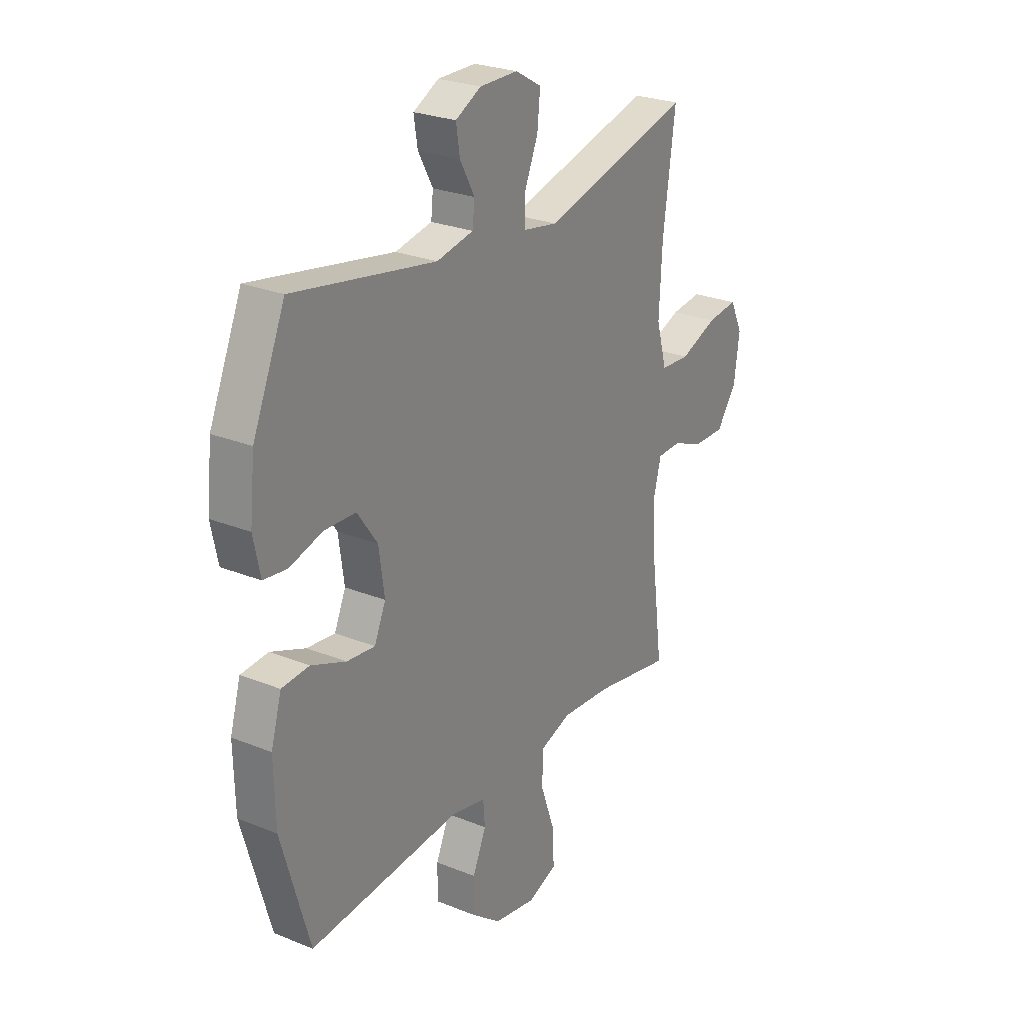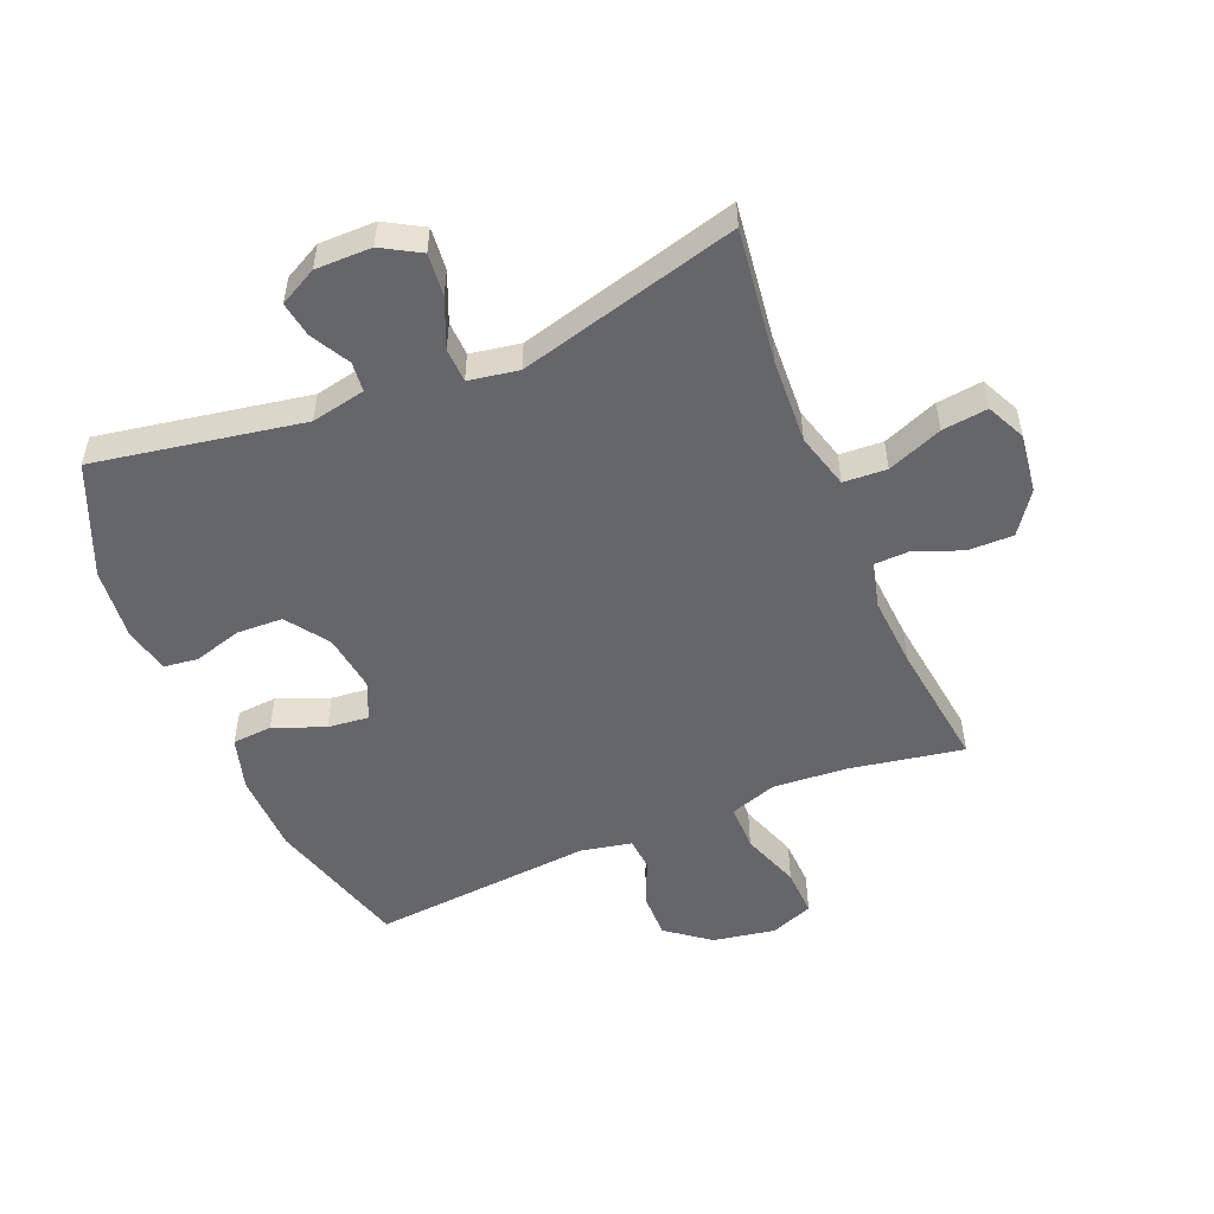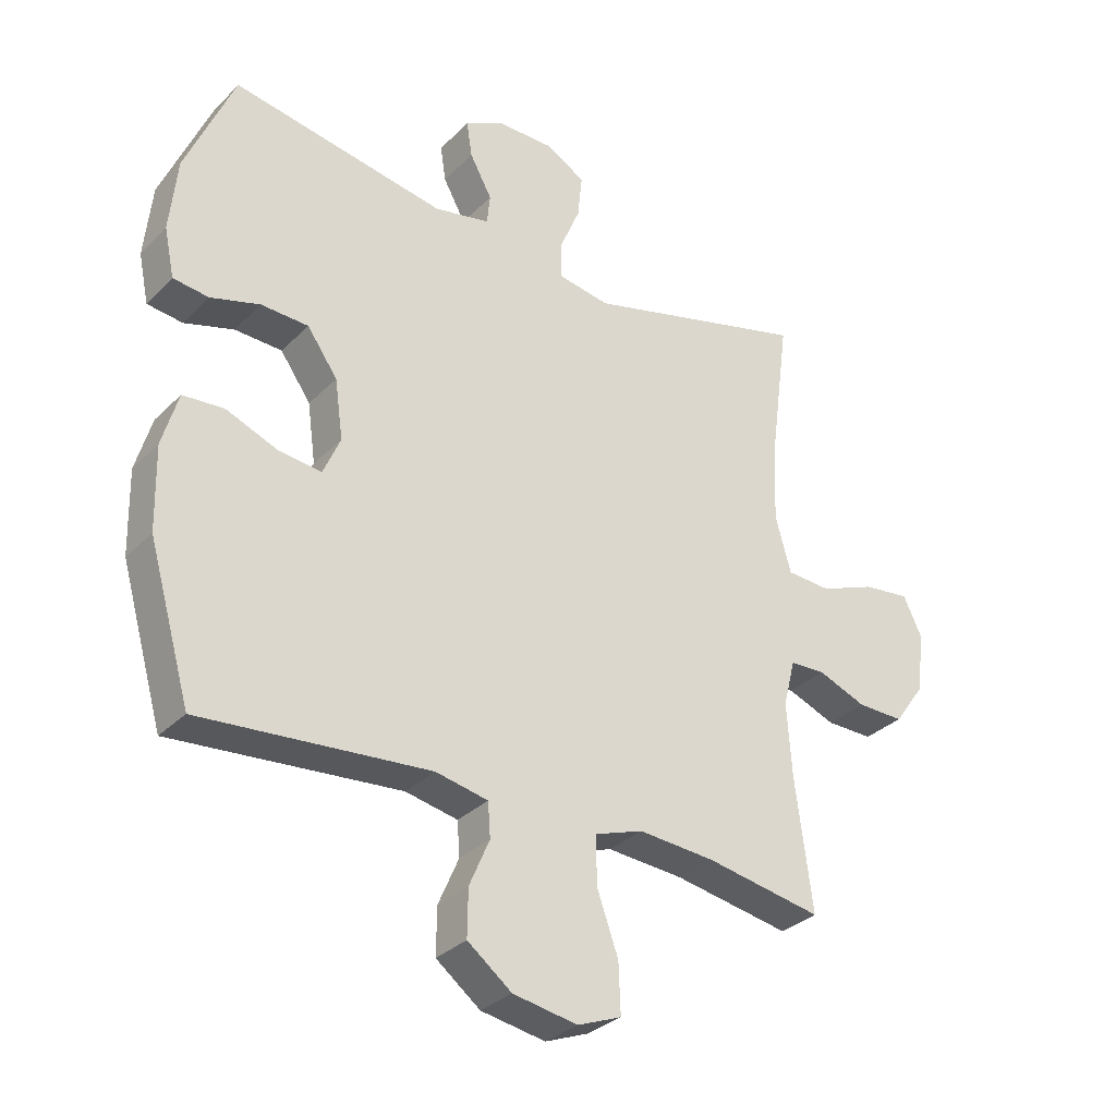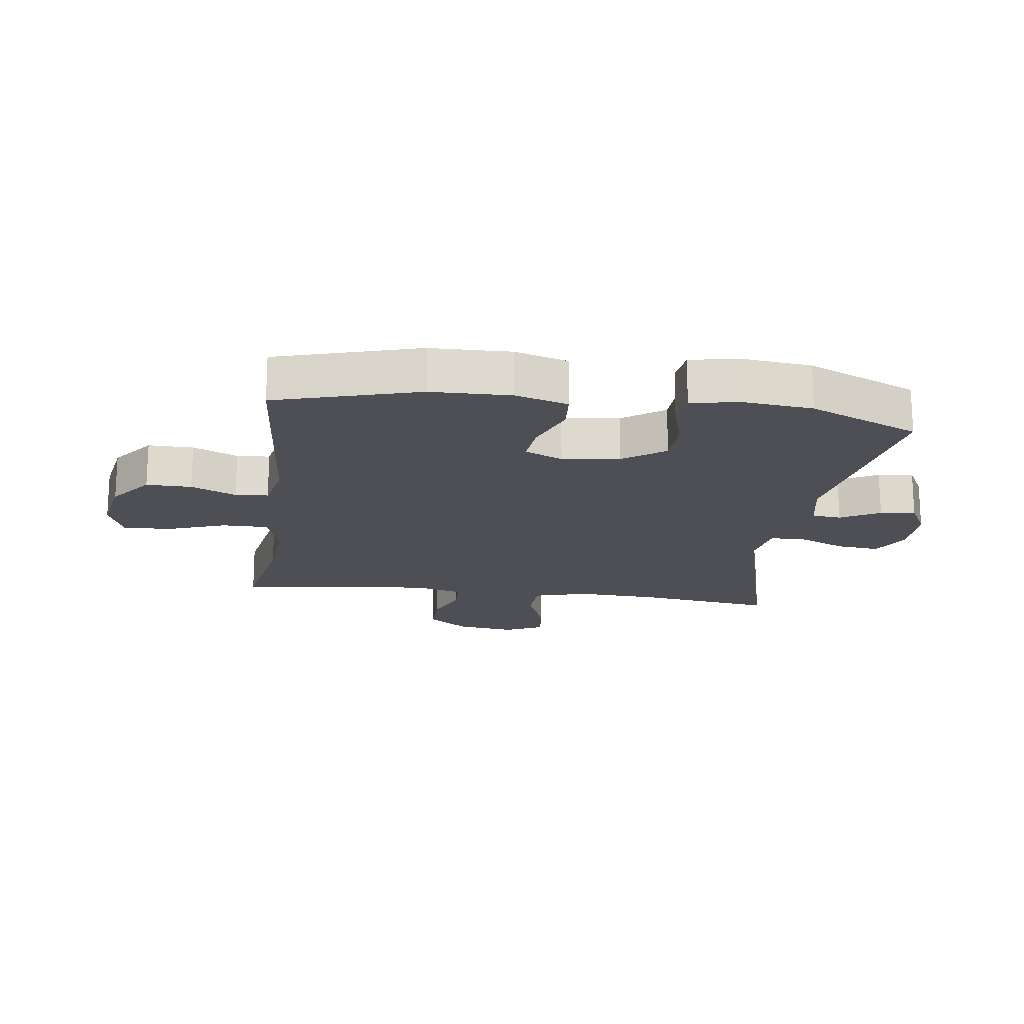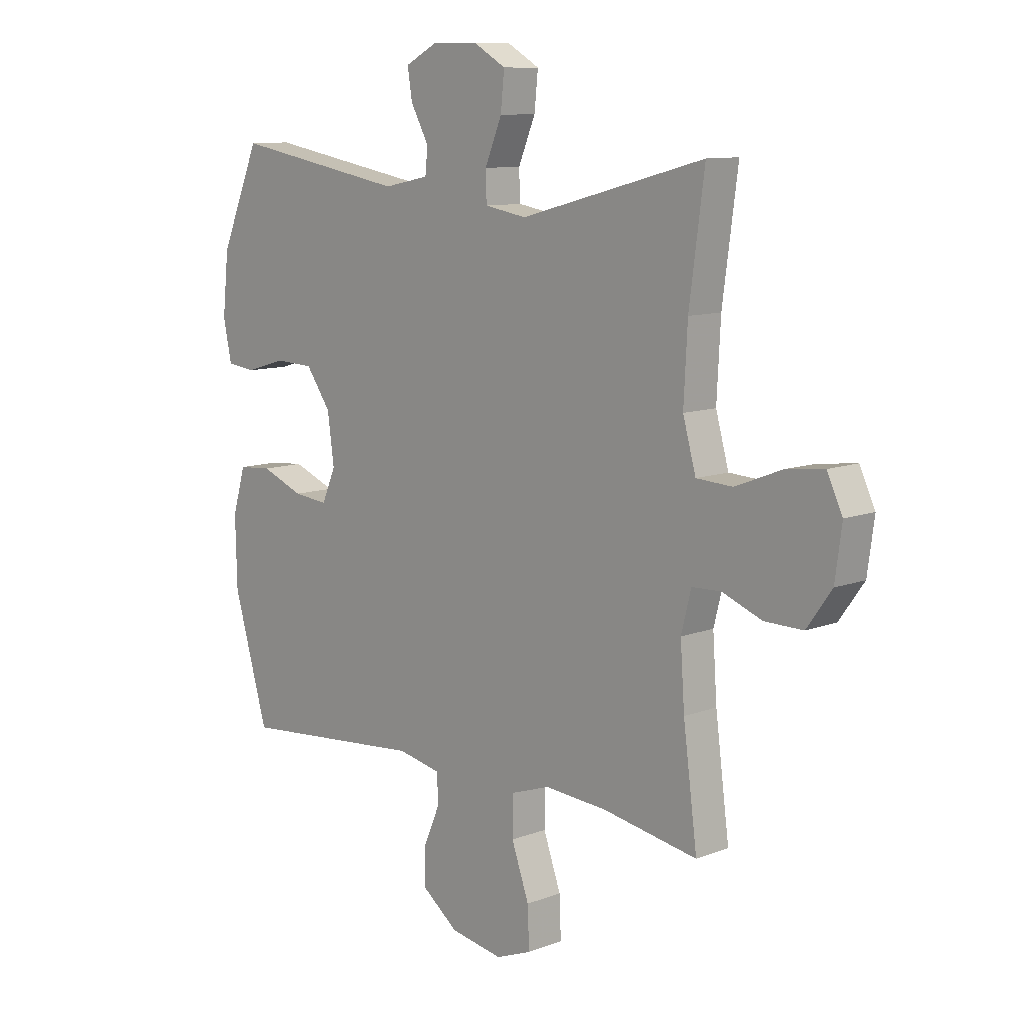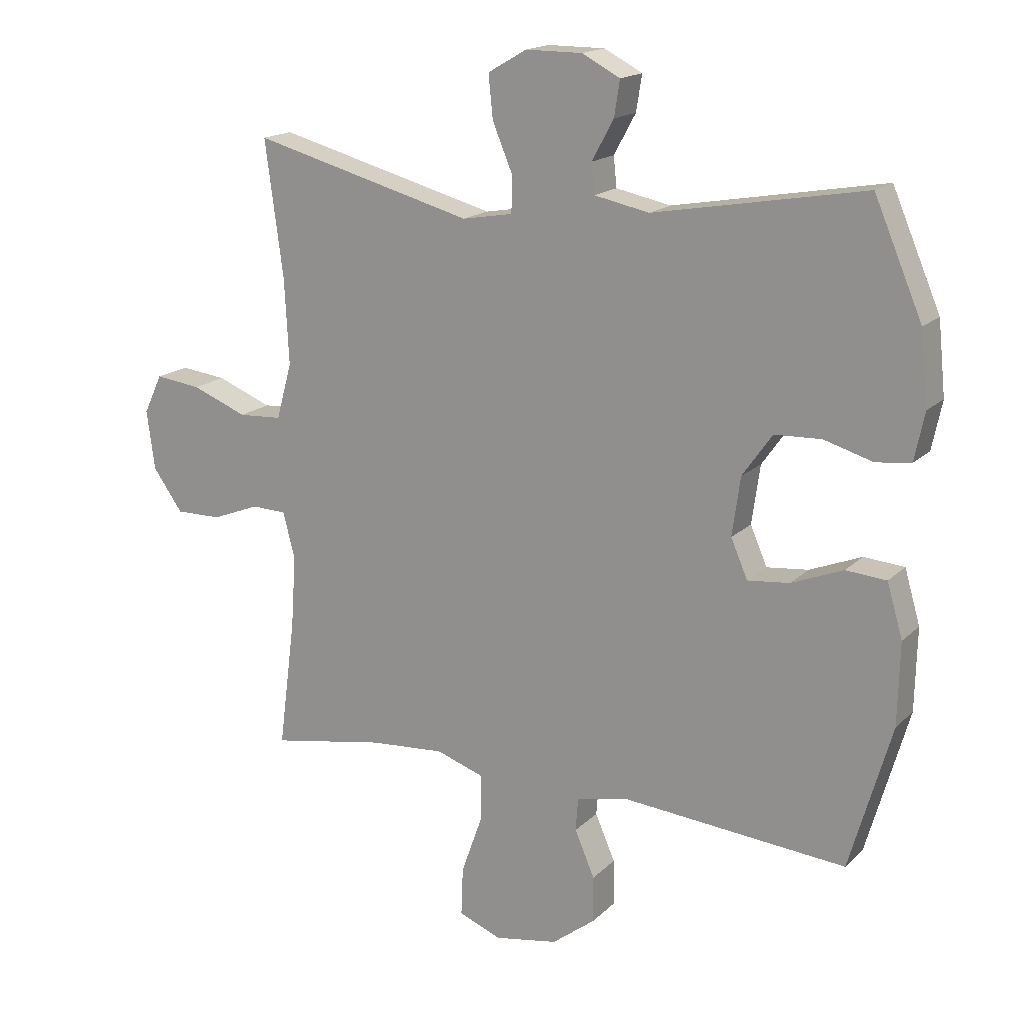
<metadata>
{"format":"obj","ext":"obj","renderer":"f3d","projection":"perspective","resolution":1024,"background":"white","views":[{"elev":25.9,"azim":-57.2,"up":"+Z"},{"elev":-51.9,"azim":22.6,"up":"+Y"},{"elev":-31.6,"azim":-36.2,"up":"+Z"},{"elev":-18.3,"azim":-97.7,"up":"+Y"},{"elev":10.2,"azim":46.0,"up":"+Z"},{"elev":16.9,"azim":-150.7,"up":"+Z"}]}
</metadata>
<code>
v -0.5 0.07 0.5
v -0.162 0.07 0.44
v -0.074 0.07 0.458
v -0.069 0.07 0.506
v -0.104 0.07 0.57
v -0.113 0.07 0.627
v -0.052 0.07 0.659
v 0.039 0.07 0.659
v 0.101 0.07 0.623
v 0.094 0.07 0.554
v 0.061 0.07 0.475
v 0.063 0.07 0.419
v 0.144 0.07 0.405
v 0.5 0.07 0.5
v 0.471 0.07 0.282
v 0.464 0.07 0.145
v 0.489 0.07 0.055
v 0.559 0.07 0.051
v 0.648 0.07 0.086
v 0.722 0.07 0.095
v 0.752 0.07 0.032
v 0.739 0.07 -0.064
v 0.691 0.07 -0.131
v 0.617 0.07 -0.13
v 0.54 0.07 -0.1
v 0.484 0.07 -0.102
v 0.465 0.07 -0.177
v 0.473 0.07 -0.293
v 0.5 0.07 -0.5
v 0.316 0.07 -0.467
v 0.195 0.07 -0.458
v 0.119 0.07 -0.484
v 0.119 0.07 -0.559
v 0.153 0.07 -0.655
v 0.156 0.07 -0.733
v 0.087 0.07 -0.76
v -0.015 0.07 -0.742
v -0.085 0.07 -0.688
v -0.084 0.07 -0.614
v -0.052 0.07 -0.54
v -0.056 0.07 -0.486
v -0.139 0.07 -0.469
v -0.5 0.07 -0.5
v -0.567 0.07 -0.267
v -0.57 0.07 -0.135
v -0.545 0.07 -0.049
v -0.48 0.07 -0.044
v -0.397 0.07 -0.077
v -0.33 0.07 -0.084
v -0.303 0.07 -0.022
v -0.316 0.07 0.072
v -0.364 0.07 0.14
v -0.439 0.07 0.143
v -0.517 0.07 0.12
v -0.573 0.07 0.127
v -0.589 0.07 0.204
v -0.577 0.07 0.32
v -0.5 0 0.5
v -0.162 0 0.44
v -0.074 0 0.458
v -0.069 0 0.506
v -0.104 0 0.57
v -0.113 0 0.627
v -0.052 0 0.659
v 0.039 0 0.659
v 0.101 0 0.623
v 0.094 0 0.554
v 0.061 0 0.475
v 0.063 0 0.419
v 0.144 0 0.405
v 0.5 0 0.5
v 0.471 0 0.282
v 0.464 0 0.145
v 0.489 0 0.055
v 0.559 0 0.051
v 0.648 0 0.086
v 0.722 0 0.095
v 0.752 0 0.032
v 0.739 0 -0.064
v 0.691 0 -0.131
v 0.617 0 -0.13
v 0.54 0 -0.1
v 0.484 0 -0.102
v 0.465 0 -0.177
v 0.473 0 -0.293
v 0.5 0 -0.5
v 0.316 0 -0.467
v 0.195 0 -0.458
v 0.119 0 -0.484
v 0.119 0 -0.559
v 0.153 0 -0.655
v 0.156 0 -0.733
v 0.087 0 -0.76
v -0.015 0 -0.742
v -0.085 0 -0.688
v -0.084 0 -0.614
v -0.052 0 -0.54
v -0.056 0 -0.486
v -0.139 0 -0.469
v -0.5 0 -0.5
v -0.567 0 -0.267
v -0.57 0 -0.135
v -0.545 0 -0.049
v -0.48 0 -0.044
v -0.397 0 -0.077
v -0.33 0 -0.084
v -0.303 0 -0.022
v -0.316 0 0.072
v -0.364 0 0.14
v -0.439 0 0.143
v -0.517 0 0.12
v -0.573 0 0.127
v -0.589 0 0.204
v -0.577 0 0.32
f 57 1 2
f 56 57 2
f 55 56 2
f 54 55 2
f 53 54 2
f 52 53 2 3
f 51 52 3
f 50 51 3
f 49 50 3
f 46 47 48
f 45 46 48
f 44 45 48
f 43 44 48
f 42 43 48
f 41 42 48 49
f 38 39 40
f 37 38 40
f 36 37 40
f 35 36 40
f 34 35 40
f 33 34 40
f 32 33 40 41
f 41 49 3
f 32 41 3
f 31 32 3
f 28 29 30
f 31 3 4
f 30 31 4
f 28 30 4
f 27 28 4
f 23 24 25
f 22 23 25
f 21 22 25
f 20 21 25
f 19 20 25
f 18 19 25
f 17 18 25 26
f 26 27 4
f 17 26 4
f 16 17 4
f 13 14 15
f 12 13 15 16
f 9 10 11
f 8 9 11
f 7 8 11
f 6 7 11
f 5 6 11
f 4 5 11
f 4 11 12
f 4 12 16
f 59 58 114
f 59 114 113
f 59 113 112
f 59 112 111
f 59 111 110
f 60 59 110 109
f 60 109 108
f 60 108 107
f 60 107 106
f 105 104 103
f 105 103 102
f 105 102 101
f 105 101 100
f 105 100 99
f 106 105 99 98
f 97 96 95
f 97 95 94
f 97 94 93
f 97 93 92
f 97 92 91
f 97 91 90
f 98 97 90 89
f 60 106 98
f 60 98 89
f 60 89 88
f 87 86 85
f 61 60 88
f 61 88 87
f 61 87 85
f 61 85 84
f 82 81 80
f 82 80 79
f 82 79 78
f 82 78 77
f 82 77 76
f 82 76 75
f 83 82 75 74
f 61 84 83
f 61 83 74
f 61 74 73
f 72 71 70
f 73 72 70 69
f 68 67 66
f 68 66 65
f 68 65 64
f 68 64 63
f 68 63 62
f 68 62 61
f 69 68 61
f 73 69 61
f 1 58 59 2
f 2 59 60 3
f 3 60 61 4
f 4 61 62 5
f 5 62 63 6
f 6 63 64 7
f 7 64 65 8
f 8 65 66 9
f 9 66 67 10
f 10 67 68 11
f 11 68 69 12
f 12 69 70 13
f 13 70 71 14
f 14 71 72 15
f 15 72 73 16
f 16 73 74 17
f 17 74 75 18
f 18 75 76 19
f 19 76 77 20
f 20 77 78 21
f 21 78 79 22
f 22 79 80 23
f 23 80 81 24
f 24 81 82 25
f 25 82 83 26
f 26 83 84 27
f 27 84 85 28
f 28 85 86 29
f 29 86 87 30
f 30 87 88 31
f 31 88 89 32
f 32 89 90 33
f 33 90 91 34
f 34 91 92 35
f 35 92 93 36
f 36 93 94 37
f 37 94 95 38
f 38 95 96 39
f 39 96 97 40
f 40 97 98 41
f 41 98 99 42
f 42 99 100 43
f 43 100 101 44
f 44 101 102 45
f 45 102 103 46
f 46 103 104 47
f 47 104 105 48
f 48 105 106 49
f 49 106 107 50
f 50 107 108 51
f 51 108 109 52
f 52 109 110 53
f 53 110 111 54
f 54 111 112 55
f 55 112 113 56
f 56 113 114 57
f 57 114 58 1

</code>
